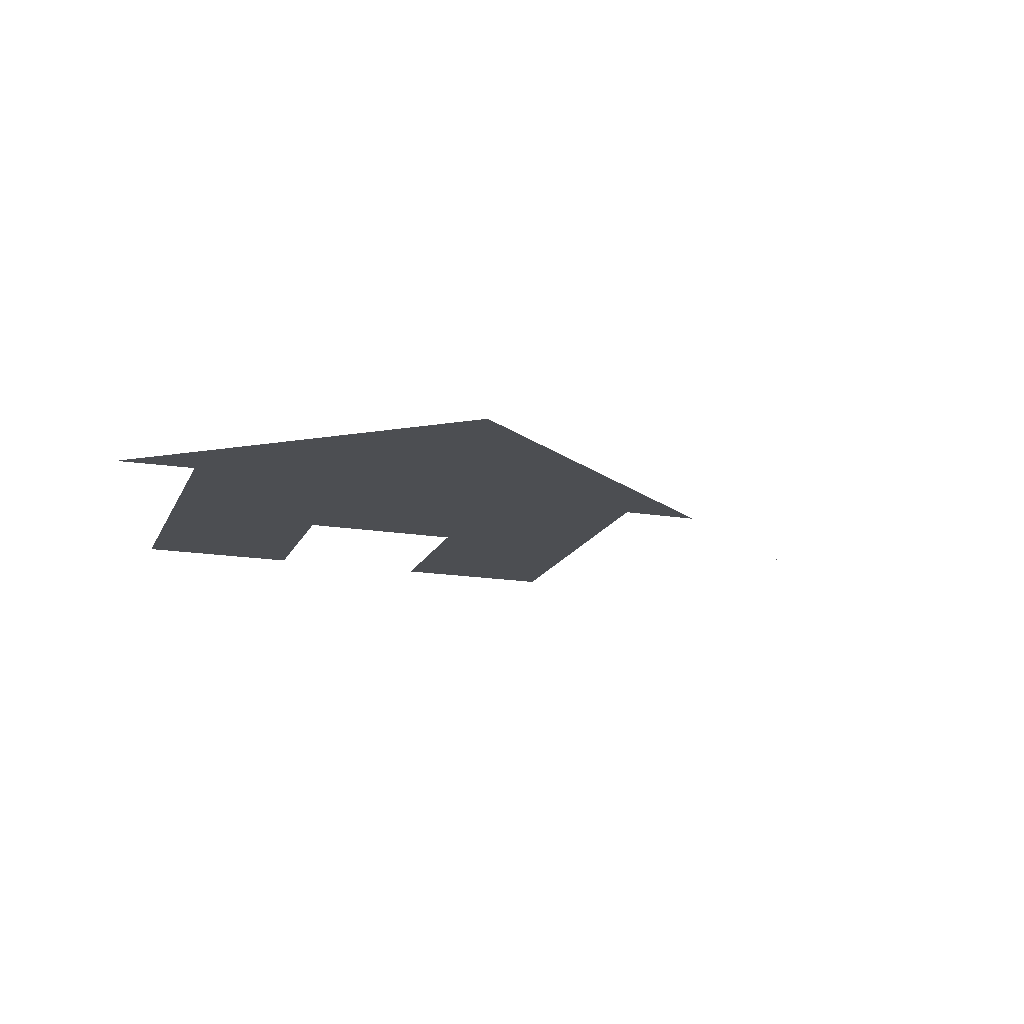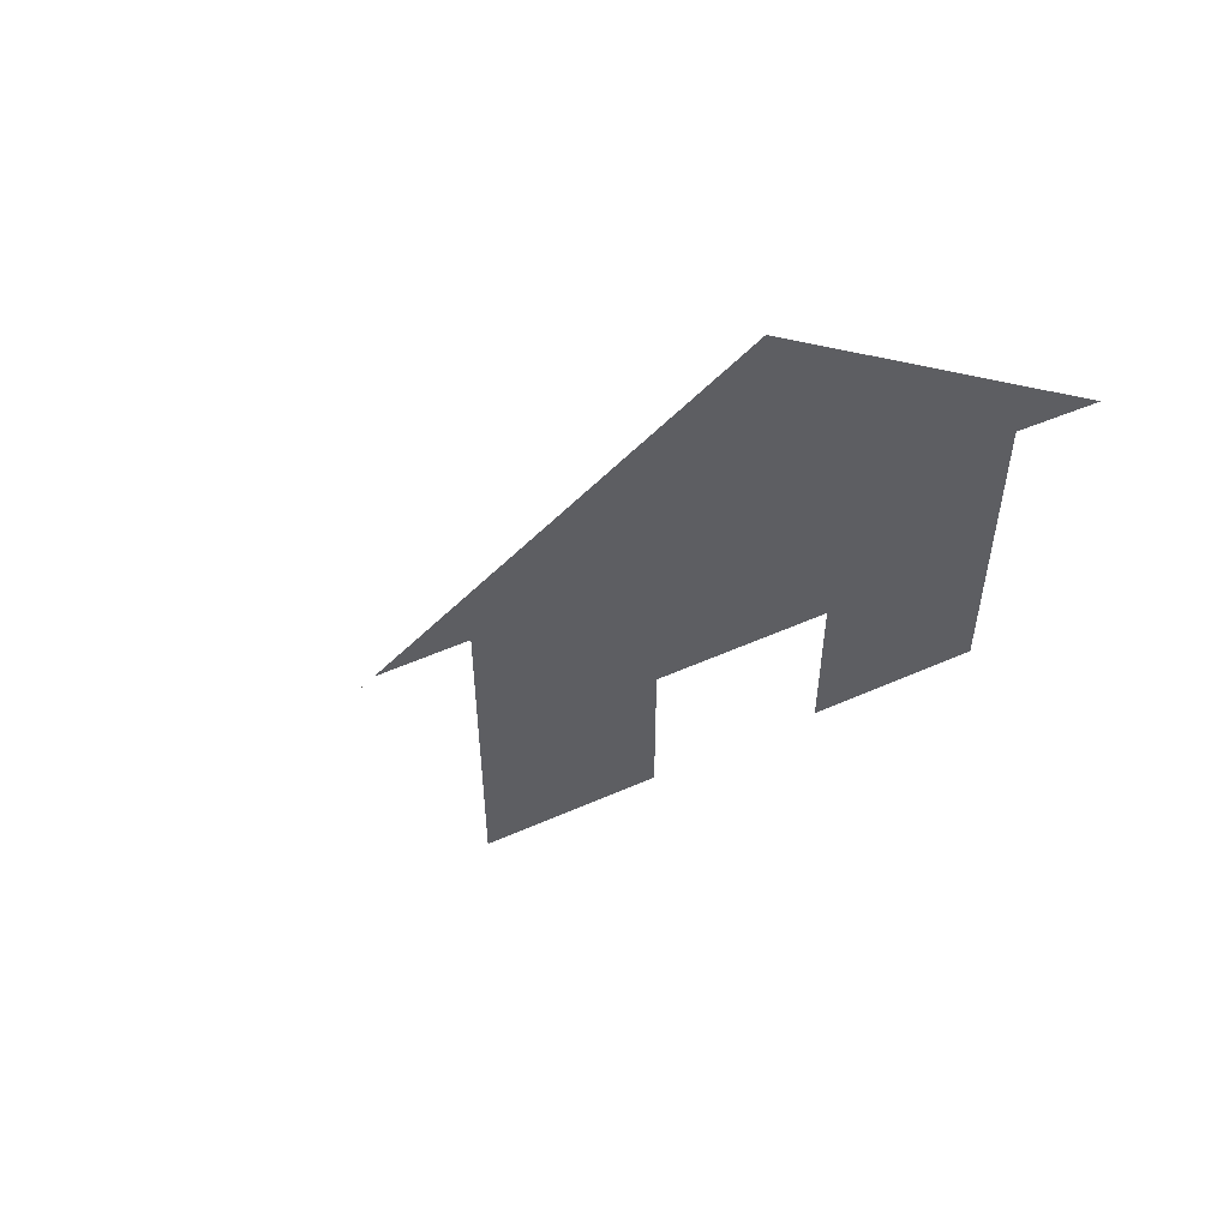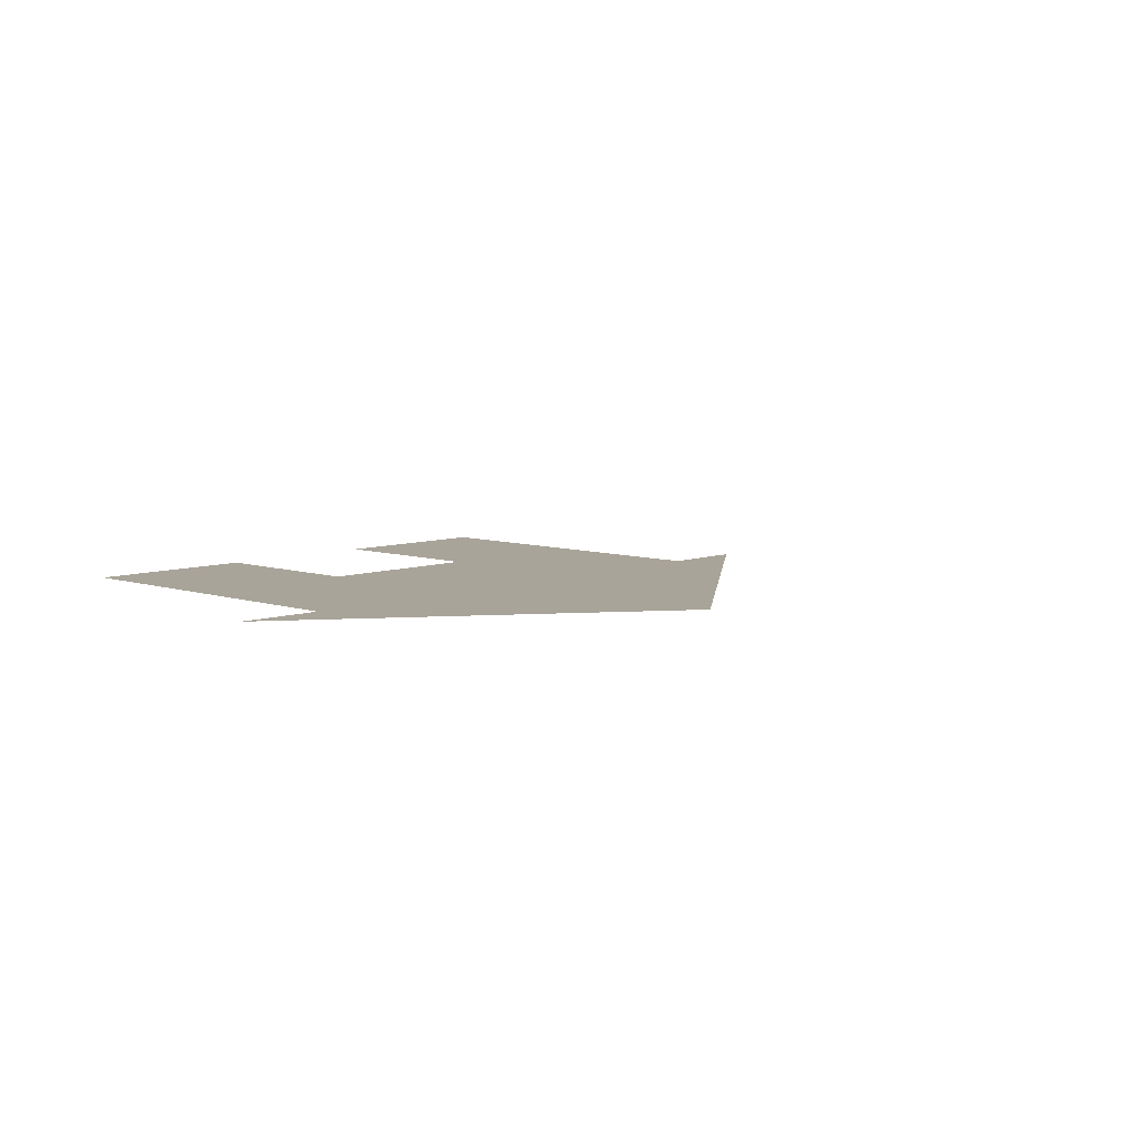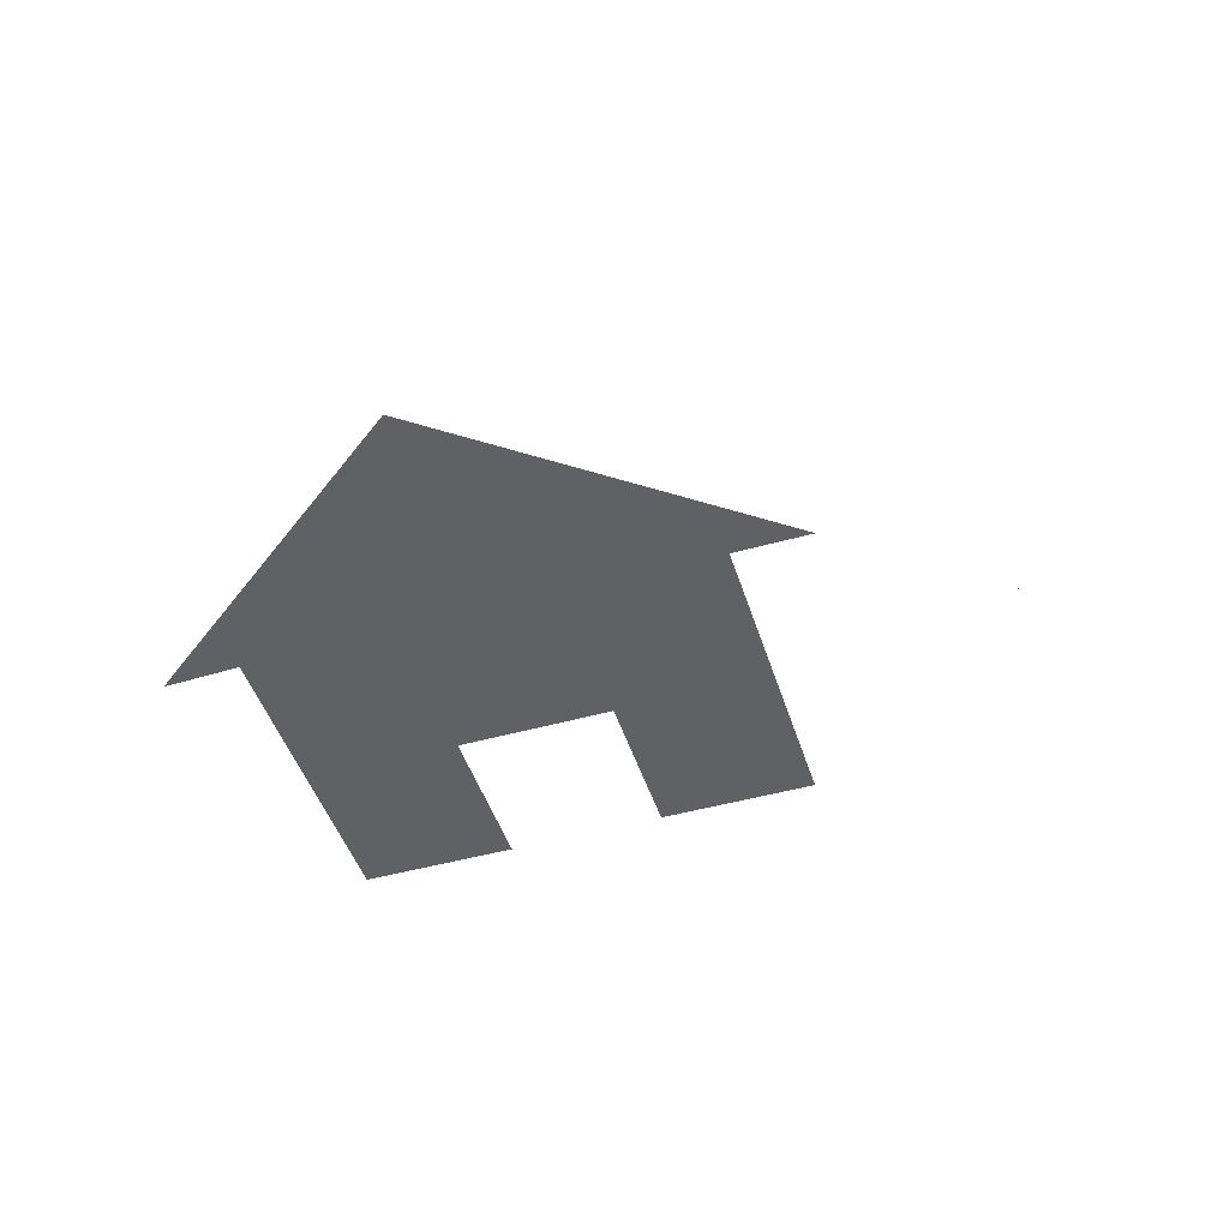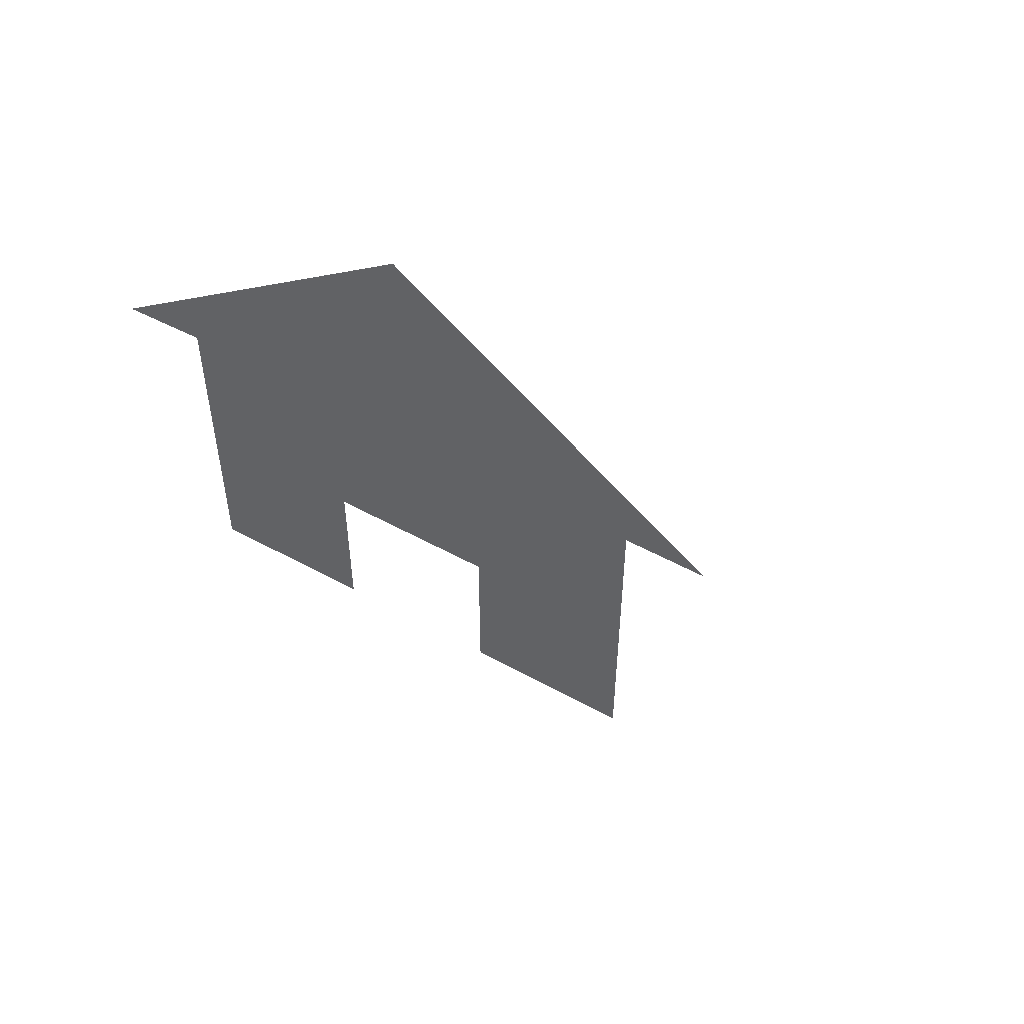
<metadata>
{"format":"obj","ext":"obj","renderer":"f3d","projection":"perspective","resolution":1024,"background":"white","views":[{"elev":-17.0,"azim":-18.6,"up":"+Y"},{"elev":55.7,"azim":155.2,"up":"+Z"},{"elev":7.3,"azim":-46.7,"up":"+Y"},{"elev":-47.5,"azim":17.5,"up":"+Y"},{"elev":53.9,"azim":30.3,"up":"+Z"}]}
</metadata>
<code>
o Curve
v -0.05344 0 0
v -0.01401 0 -0.02957
v 0.01328 0 -0.05003
v 0.03016 0 -0.06269
v 0.03837 0 -0.06885
v 0.03964 0 -0.0698
v 0.03571 0 -0.06686
v 0.02832 0 -0.06131
v 0.01919 0 -0.05446
v 0.01005 0 -0.04761
v 0.002655 0 -0.04207
v -0.001274 0 -0.03912
v 0 0 -0.04007
v -0.01336 0 -0.04007
v -0.01336 0 -0.09351
v -0.04008 0 -0.09351
v -0.04008 0 -0.06679
v -0.06681 0 -0.06679
v -0.06681 0 -0.09351
v -0.09353 0 -0.09351
v -0.09353 0 -0.03968
v -0.1069 0 -0.04007
f 2 22 1
f 3 13 2
f 13 21 2
f 21 22 2
f 11 13 12
f 13 14 21
f 14 18 21
f 18 20 21
f 11 3 13
f 15 17 14
f 17 18 14
f 10 3 11
f 9 3 10
f 9 4 3
f 8 4 9
f 7 4 8
f 7 5 4
f 15 16 17
f 19 20 18
f 6 5 7

</code>
